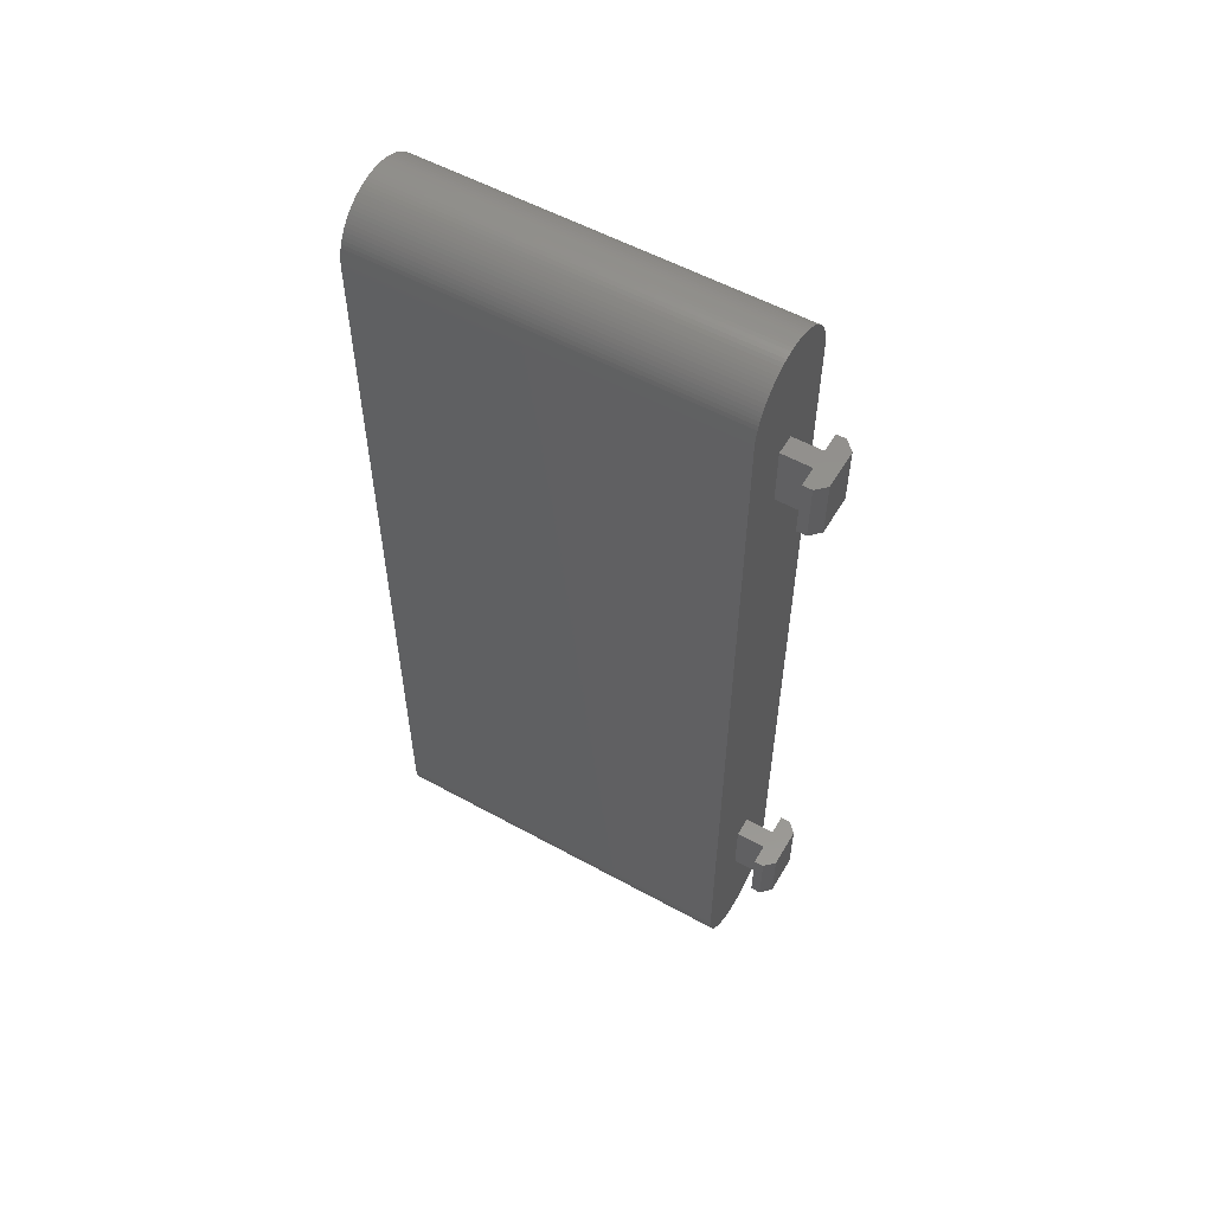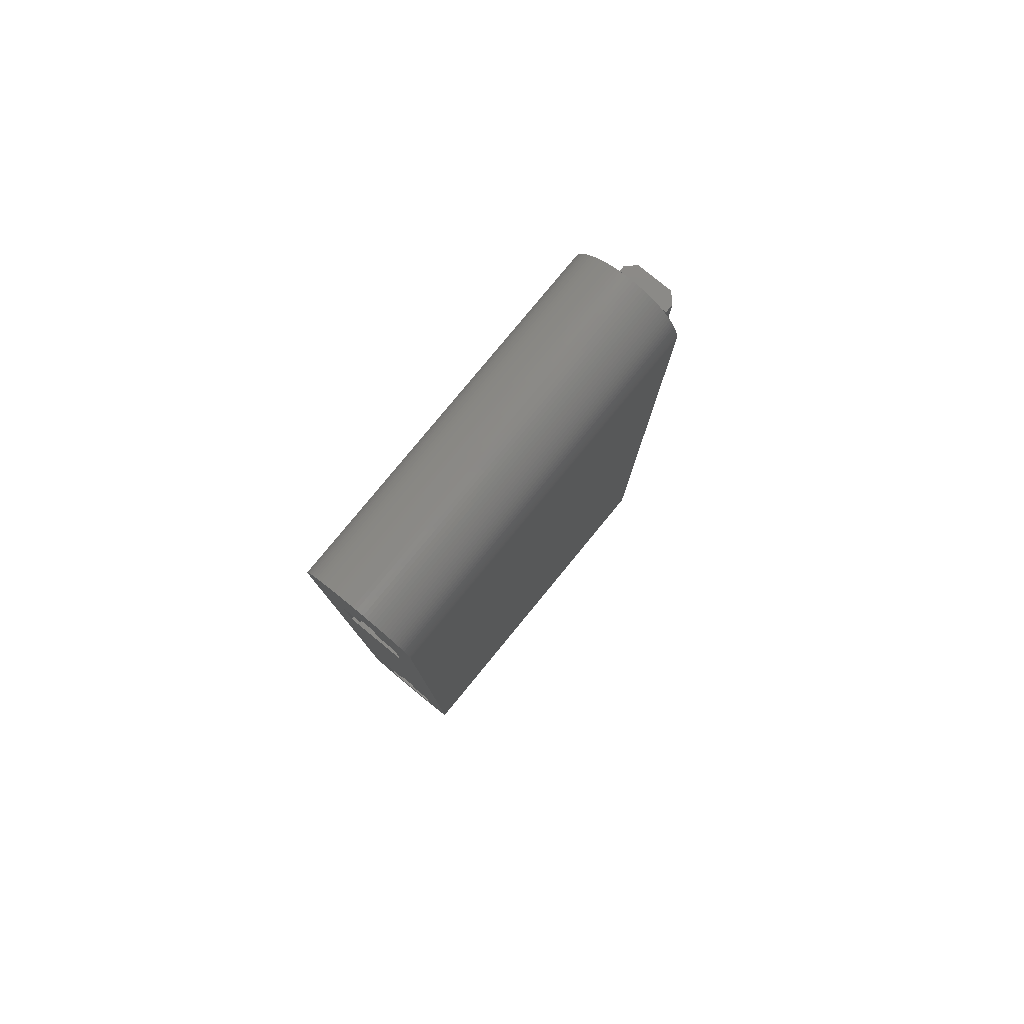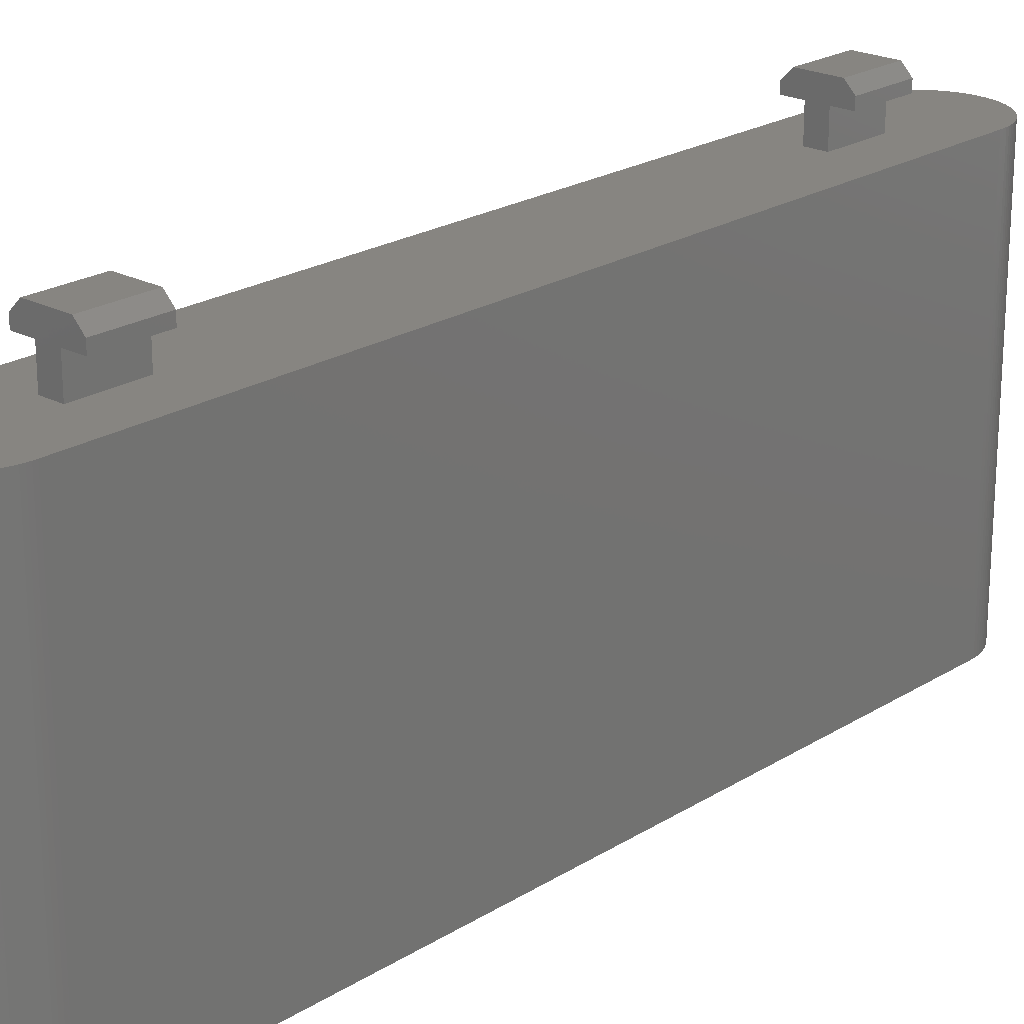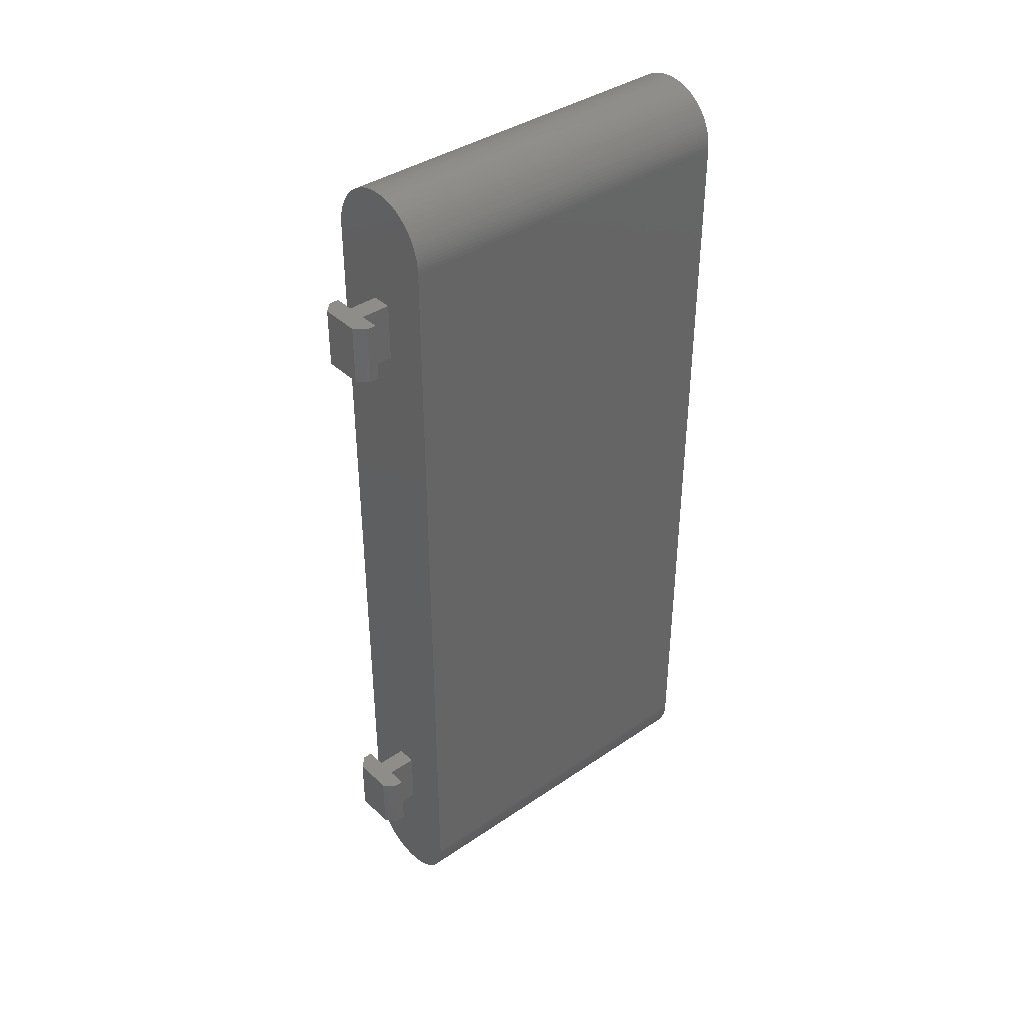
<metadata>
{"format":"stl","ext":"stl","renderer":"f3d","projection":"perspective","resolution":1024,"background":"white","views":[{"elev":55.3,"azim":-59.9,"up":"+Y"},{"elev":79.9,"azim":-140.6,"up":"+Y"},{"elev":22.0,"azim":-137.4,"up":"+Z"},{"elev":38.9,"azim":49.6,"up":"+Y"}]}
</metadata>
<code>
# stl→obj: 300 verts, 596 faces
v 0.79 -22.62 30
v -0.79 -22.62 32.39
v 0.79 -22.62 32.39
v -0.79 -22.62 30
v 1.58 -22.62 33.96
v 2.37 -22.62 33.17
v 2.37 -22.62 32.39
v -1.6 -22.62 33.96
v -2.37 -22.62 33.17
v -2.37 -22.62 32.39
v -0.79 -27.38 30
v 0.79 -27.38 32.39
v -0.79 -27.38 32.39
v 0.79 -27.38 30
v -1.6 -27.38 33.96
v -2.37 -27.38 33.17
v 1.58 -27.38 33.96
v -2.37 -27.38 32.39
v 2.37 -27.38 33.17
v 2.37 -27.38 32.39
v 0.79 27.38 30
v -0.79 27.38 32.39
v 0.79 27.38 32.39
v -0.79 27.38 30
v 1.58 27.38 33.96
v 2.37 27.38 33.17
v 2.37 27.38 32.39
v -1.6 27.38 33.96
v -2.37 27.38 33.17
v -2.37 27.38 32.39
v -0.79 22.62 30
v 0.79 22.62 32.39
v -0.79 22.62 32.39
v 0.79 22.62 30
v -1.6 22.62 33.96
v -2.37 22.62 33.17
v 1.58 22.62 33.96
v -2.37 22.62 32.39
v 2.37 22.62 33.17
v 2.37 22.62 32.39
v 4.74 32 30
v 4.731 32.3 0
v 4.731 32.3 30
v 4.74 32 0
v -4.74 -32 0
v -4.74 32 30
v -4.74 32 0
v -4.74 -32 30
v 0 36.74 0
v -0.2976 36.73 30
v 0 36.74 30
v -0.2976 36.73 0
v 4.74 -32 30
v 4.703 32.59 30
v 4.656 32.89 30
v 4.591 33.18 30
v 4.731 -32.3 30
v 4.508 33.46 30
v 4.703 -32.59 30
v 4.407 33.74 30
v 4.656 -32.89 30
v 4.289 34.02 30
v 4.591 -33.18 30
v 4.154 34.28 30
v 4.508 -33.46 30
v 4.002 34.54 30
v 4.407 -33.74 30
v 3.835 34.79 30
v 4.289 -34.02 30
v 3.652 35.02 30
v 4.154 -34.28 30
v 3.455 35.24 30
v 4.002 -34.54 30
v 3.245 35.46 30
v 3.835 -34.79 30
v 3.021 35.65 30
v 3.652 -35.02 30
v 2.786 35.83 30
v 3.455 -35.24 30
v 2.54 36 30
v 3.245 -35.46 30
v 2.284 36.15 30
v 3.021 -35.65 30
v 2.018 36.29 30
v 2.786 -35.83 30
v 1.745 36.41 30
v 2.54 -36 30
v 1.465 36.51 30
v 2.284 -36.15 30
v 1.179 36.59 30
v 2.018 -36.29 30
v 0.8882 36.66 30
v 1.745 -36.41 30
v 0.5941 36.7 30
v 0.2976 36.73 30
v -0.5941 36.7 30
v -0.8882 36.66 30
v 1.465 -36.51 30
v 1.179 -36.59 30
v 0.8882 -36.66 30
v 0.5941 -36.7 30
v 0.2976 -36.73 30
v 0 -36.74 30
v -0.2976 -36.73 30
v -0.5941 -36.7 30
v -0.8882 -36.66 30
v -1.179 36.59 30
v -1.465 36.51 30
v -1.745 36.41 30
v -1.179 -36.59 30
v -2.018 36.29 30
v -1.465 -36.51 30
v -2.284 36.15 30
v -1.745 -36.41 30
v -2.54 36 30
v -2.018 -36.29 30
v -2.786 35.83 30
v -2.284 -36.15 30
v -3.021 35.65 30
v -2.54 -36 30
v -3.245 35.46 30
v -2.786 -35.83 30
v -3.455 35.24 30
v -3.021 -35.65 30
v -3.652 35.02 30
v -3.245 -35.46 30
v -3.835 34.79 30
v -3.455 -35.24 30
v -4.002 34.54 30
v -3.652 -35.02 30
v -4.154 34.28 30
v -3.835 -34.79 30
v -4.289 34.02 30
v -4.002 -34.54 30
v -4.407 33.74 30
v -4.154 -34.28 30
v -4.508 33.46 30
v -4.289 -34.02 30
v -4.591 33.18 30
v -4.407 -33.74 30
v -4.656 32.89 30
v -4.508 -33.46 30
v -4.703 32.59 30
v -4.591 -33.18 30
v -4.731 32.3 30
v -4.656 -32.89 30
v -4.703 -32.59 30
v -4.731 -32.3 30
v -4.731 32.3 0
v -4.703 32.59 0
v 4.74 -32 0
v 4.731 -32.3 0
v 4.703 -32.59 0
v 2.786 -35.83 0
v 3.021 -35.65 0
v 3.835 34.79 0
v 4.002 34.54 0
v 3.245 35.46 0
v 3.021 35.65 0
v -3.021 35.65 0
v -3.245 35.46 0
v -0.2976 -36.73 0
v 0 -36.74 0
v -4.407 -33.74 0
v -4.508 -33.46 0
v 4.289 34.02 0
v 4.407 33.74 0
v 2.018 36.29 0
v 1.745 36.41 0
v -1.465 36.51 0
v -1.745 36.41 0
v -4.154 34.28 0
v -4.002 34.54 0
v 1.179 -36.59 0
v 1.465 -36.51 0
v -2.284 -36.15 0
v -2.018 -36.29 0
v -3.021 -35.65 0
v -2.786 -35.83 0
v 4.591 33.18 0
v 4.656 32.89 0
v 3.455 35.24 0
v 4.154 34.28 0
v 2.786 35.83 0
v 2.54 36 0
v 2.284 36.15 0
v 1.179 36.59 0
v 0.8882 36.66 0
v 0.5941 36.7 0
v 1.465 36.51 0
v -0.5941 36.7 0
v -0.8882 36.66 0
v -4.656 32.89 0
v -1.179 36.59 0
v -2.284 36.15 0
v -2.54 36 0
v -2.018 36.29 0
v -3.652 35.02 0
v -3.455 35.24 0
v -4.508 33.46 0
v -4.407 33.74 0
v 3.245 -35.46 0
v 4.656 -32.89 0
v 1.745 -36.41 0
v 2.284 -36.15 0
v 2.54 -36 0
v 0.2976 -36.73 0
v 0.5941 -36.7 0
v 0.8882 -36.66 0
v -4.591 -33.18 0
v -4.656 -32.89 0
v -2.52 23.12 0
v -0.84 27.38 0
v -0.84 23.12 0
v -2.52 16.36 0
v -2.54 -36 0
v -3.245 -35.46 0
v -2.786 35.83 0
v -3.455 -35.24 0
v -3.652 -35.02 0
v -3.835 -34.79 0
v -4.002 -34.54 0
v -4.154 -34.28 0
v -3.835 34.79 0
v -4.289 -34.02 0
v -4.289 34.02 0
v -4.703 -32.59 0
v -4.591 33.18 0
v -4.731 -32.3 0
v -0.84 -26.88 0
v -2.52 -26.88 0
v -0.84 -22.62 0
v 0.84 -22.62 0
v 2.52 -26.88 0
v 0.84 -26.88 0
v 2.52 16.36 0
v 2.52 -33.64 0
v 2.52 23.12 0
v 0.84 27.38 0
v 4.591 -33.18 0
v 4.508 -33.46 0
v 4.703 32.59 0
v 4.407 -33.74 0
v 4.289 -34.02 0
v 4.154 -34.28 0
v 4.508 33.46 0
v 4.002 -34.54 0
v 3.835 -34.79 0
v 3.652 -35.02 0
v 3.455 -35.24 0
v 3.652 35.02 0
v 2.018 -36.29 0
v -2.52 -33.64 0
v -0.5941 -36.7 0
v -0.8882 -36.66 0
v -1.179 -36.59 0
v -1.465 -36.51 0
v -1.745 -36.41 0
v 0.84 23.12 0
v 0.2976 36.73 0
v -2.52 -33.64 4.06
v -2.52 -26.88 4.06
v 2.52 -26.88 4.06
v 2.52 -33.64 4.06
v 0.84 -26.88 2.29
v 2.52 -26.88 2.29
v -1.65 -26.88 4.06
v -2.52 -26.88 3.17
v -2.52 -26.88 2.29
v -0.84 -26.88 2.29
v 1.63 -26.88 4.06
v 2.52 -26.88 3.17
v -2.52 16.36 4.06
v -2.52 23.12 4.06
v 2.52 23.12 4.06
v 2.52 16.36 4.06
v 0.84 23.12 2.29
v 2.52 23.12 2.29
v -1.65 23.12 4.06
v -2.52 23.12 3.17
v -2.52 23.12 2.29
v -0.84 23.12 2.29
v 1.63 23.12 4.06
v 2.52 23.12 3.17
v 0.84 -22.62 2.29
v -0.84 -22.62 2.29
v -1.65 -22.62 4.06
v -2.52 -22.62 3.17
v 1.63 -22.62 4.06
v -2.52 -22.62 2.29
v 2.52 -22.62 3.17
v 2.52 -22.62 2.29
v 0.84 27.38 2.29
v -0.84 27.38 2.29
v -1.65 27.38 4.06
v -2.52 27.38 3.17
v 1.63 27.38 4.06
v -2.52 27.38 2.29
v 2.52 27.38 3.17
v 2.52 27.38 2.29
f 1 2 3
f 2 1 4
f 3 5 6
f 2 5 3
f 3 6 7
f 5 2 8
f 8 2 9
f 9 2 10
f 11 12 13
f 12 11 14
f 13 15 16
f 15 13 17
f 13 16 18
f 12 17 13
f 17 12 19
f 19 12 20
f 12 7 20
f 7 12 3
f 19 7 6
f 7 19 20
f 17 6 5
f 6 17 19
f 8 17 5
f 17 8 15
f 16 8 9
f 8 16 15
f 18 9 10
f 9 18 16
f 18 2 13
f 2 18 10
f 11 2 4
f 2 11 13
f 12 1 3
f 1 12 14
f 21 22 23
f 22 21 24
f 23 25 26
f 22 25 23
f 23 26 27
f 25 22 28
f 28 22 29
f 29 22 30
f 31 32 33
f 32 31 34
f 33 35 36
f 35 33 37
f 33 36 38
f 32 37 33
f 37 32 39
f 39 32 40
f 32 27 40
f 27 32 23
f 39 27 26
f 27 39 40
f 37 26 25
f 26 37 39
f 28 37 25
f 37 28 35
f 36 28 29
f 28 36 35
f 38 29 30
f 29 38 36
f 38 22 33
f 22 38 30
f 31 22 24
f 22 31 33
f 32 21 23
f 21 32 34
f 41 42 43
f 42 41 44
f 45 46 47
f 46 45 48
f 49 50 51
f 50 49 52
f 31 1 34
f 1 31 4
f 21 41 43
f 41 34 53
f 21 43 54
f 1 53 34
f 21 54 55
f 14 53 1
f 21 55 56
f 53 14 57
f 21 56 58
f 57 14 59
f 21 58 60
f 59 14 61
f 21 60 62
f 61 14 63
f 21 62 64
f 63 14 65
f 21 64 66
f 65 14 67
f 21 66 68
f 67 14 69
f 21 68 70
f 69 14 71
f 21 70 72
f 71 14 73
f 21 72 74
f 73 14 75
f 21 74 76
f 75 14 77
f 21 76 78
f 77 14 79
f 21 78 80
f 79 14 81
f 21 80 82
f 81 14 83
f 21 82 84
f 83 14 85
f 21 84 86
f 85 14 87
f 21 86 88
f 87 14 89
f 21 88 90
f 89 14 91
f 21 90 92
f 41 21 34
f 91 14 93
f 94 21 92
f 95 21 94
f 51 21 95
f 50 21 51
f 96 21 50
f 96 24 21
f 46 31 24
f 31 46 4
f 46 24 97
f 97 24 96
f 93 14 98
f 98 14 99
f 99 14 100
f 14 101 100
f 14 102 101
f 14 103 102
f 14 104 103
f 14 105 104
f 11 105 14
f 11 106 105
f 48 4 46
f 46 97 107
f 4 48 11
f 46 107 108
f 11 48 106
f 46 108 109
f 106 48 110
f 46 109 111
f 110 48 112
f 46 111 113
f 112 48 114
f 46 113 115
f 114 48 116
f 46 115 117
f 116 48 118
f 46 117 119
f 118 48 120
f 46 119 121
f 120 48 122
f 46 121 123
f 122 48 124
f 46 123 125
f 124 48 126
f 46 125 127
f 126 48 128
f 46 127 129
f 128 48 130
f 46 129 131
f 130 48 132
f 46 131 133
f 132 48 134
f 46 133 135
f 134 48 136
f 46 135 137
f 136 48 138
f 46 137 139
f 138 48 140
f 46 139 141
f 140 48 142
f 46 141 143
f 142 48 144
f 46 143 145
f 144 48 146
f 146 48 147
f 147 48 148
f 149 143 150
f 143 149 145
f 47 145 149
f 145 47 46
f 53 44 41
f 44 53 151
f 59 152 57
f 152 59 153
f 57 151 53
f 151 57 152
f 154 83 85
f 83 154 155
f 66 156 68
f 156 66 157
f 158 76 74
f 76 158 159
f 160 121 119
f 121 160 161
f 162 103 104
f 103 162 163
f 164 142 165
f 142 164 140
f 60 166 62
f 166 60 167
f 168 86 84
f 86 168 169
f 170 109 108
f 109 170 171
f 172 129 173
f 129 172 131
f 174 98 99
f 98 174 175
f 176 116 118
f 116 176 177
f 178 122 124
f 122 178 179
f 55 180 56
f 180 55 181
f 72 158 74
f 158 72 182
f 64 157 66
f 157 64 183
f 184 80 78
f 80 184 185
f 185 82 80
f 82 185 186
f 187 92 90
f 92 187 188
f 188 94 92
f 94 188 189
f 190 90 88
f 90 190 187
f 191 97 96
f 97 191 192
f 150 141 193
f 141 150 143
f 192 107 97
f 107 192 194
f 195 115 113
f 115 195 196
f 197 113 111
f 113 197 195
f 198 123 199
f 123 198 125
f 199 121 161
f 121 199 123
f 200 135 201
f 135 200 137
f 155 81 83
f 81 155 202
f 61 153 59
f 153 61 203
f 175 93 98
f 93 175 204
f 205 87 89
f 87 205 206
f 207 101 102
f 101 207 208
f 208 100 101
f 100 208 209
f 210 146 211
f 146 210 144
f 212 213 214
f 213 47 192
f 192 47 194
f 194 47 170
f 170 47 171
f 171 47 197
f 213 212 47
f 197 47 195
f 47 215 45
f 45 216 179
f 215 47 212
f 45 179 178
f 195 47 196
f 45 178 217
f 196 47 218
f 45 217 219
f 218 47 160
f 45 219 220
f 160 47 161
f 45 220 221
f 161 47 199
f 45 221 222
f 199 47 198
f 45 222 223
f 198 47 224
f 45 223 225
f 224 47 173
f 45 225 164
f 173 47 172
f 45 164 165
f 172 47 226
f 45 165 210
f 226 47 201
f 45 210 211
f 201 47 200
f 45 211 227
f 200 47 228
f 45 227 229
f 228 47 193
f 193 47 150
f 150 47 149
f 230 231 232
f 233 234 235
f 234 233 236
f 232 236 233
f 215 232 231
f 232 215 236
f 237 151 152
f 151 236 44
f 237 152 153
f 238 44 236
f 237 153 203
f 239 44 238
f 237 203 240
f 44 239 42
f 237 240 241
f 42 239 242
f 237 241 243
f 242 239 181
f 237 243 244
f 181 239 180
f 237 244 245
f 180 239 246
f 237 245 247
f 246 239 167
f 237 247 248
f 167 239 166
f 237 248 249
f 166 239 183
f 237 249 250
f 183 239 157
f 237 250 202
f 157 239 156
f 237 202 155
f 156 239 251
f 237 155 154
f 251 239 182
f 237 154 206
f 151 237 234
f 151 234 236
f 205 237 206
f 252 237 205
f 204 237 252
f 175 237 204
f 174 237 175
f 209 237 174
f 208 237 209
f 207 237 208
f 163 237 207
f 253 163 162
f 253 162 254
f 253 254 255
f 253 255 256
f 253 256 257
f 253 257 258
f 253 258 177
f 253 177 176
f 163 253 237
f 45 231 253
f 231 45 215
f 45 253 216
f 216 253 176
f 182 239 158
f 158 239 159
f 159 239 184
f 184 239 185
f 185 239 186
f 186 239 168
f 168 239 169
f 169 239 190
f 190 239 187
f 239 238 259
f 187 239 188
f 239 189 188
f 239 260 189
f 239 49 260
f 239 52 49
f 239 191 52
f 213 191 239
f 191 213 192
f 179 120 122
f 120 179 216
f 217 128 219
f 128 217 126
f 257 110 112
f 110 257 256
f 256 106 110
f 106 256 255
f 177 114 116
f 114 177 258
f 43 242 54
f 242 43 42
f 54 181 55
f 181 54 242
f 58 167 60
f 167 58 246
f 56 246 58
f 246 56 180
f 68 251 70
f 251 68 156
f 70 182 72
f 182 70 251
f 62 183 64
f 183 62 166
f 159 78 76
f 78 159 184
f 186 84 82
f 84 186 168
f 169 88 86
f 88 169 190
f 189 95 94
f 95 189 260
f 260 51 95
f 51 260 49
f 52 96 50
f 96 52 191
f 194 108 107
f 108 194 170
f 196 117 115
f 117 196 218
f 218 119 117
f 119 218 160
f 171 111 109
f 111 171 197
f 201 133 226
f 133 201 135
f 226 131 172
f 131 226 133
f 228 137 200
f 137 228 139
f 193 139 228
f 139 193 141
f 173 127 224
f 127 173 129
f 224 125 198
f 125 224 127
f 71 244 69
f 244 71 245
f 65 240 63
f 240 65 241
f 67 241 65
f 241 67 243
f 81 250 79
f 250 81 202
f 73 245 71
f 245 73 247
f 77 248 75
f 248 77 249
f 204 91 93
f 91 204 252
f 206 85 87
f 85 206 154
f 163 102 103
f 102 163 207
f 209 99 100
f 99 209 174
f 225 140 164
f 140 225 138
f 222 136 223
f 136 222 134
f 221 134 222
f 134 221 132
f 219 130 220
f 130 219 128
f 165 144 210
f 144 165 142
f 211 147 227
f 147 211 146
f 229 48 45
f 48 229 148
f 216 118 120
f 118 216 176
f 217 124 126
f 124 217 178
f 258 112 114
f 112 258 257
f 255 105 106
f 105 255 254
f 254 104 105
f 104 254 162
f 63 203 61
f 203 63 240
f 69 243 67
f 243 69 244
f 79 249 77
f 249 79 250
f 75 247 73
f 247 75 248
f 252 89 91
f 89 252 205
f 223 138 225
f 138 223 136
f 220 132 221
f 132 220 130
f 227 148 229
f 148 227 147
f 261 231 262
f 231 261 253
f 261 263 264
f 263 261 262
f 237 263 234
f 263 237 264
f 237 261 264
f 261 237 253
f 265 235 266
f 262 267 263
f 262 268 267
f 262 269 268
f 231 269 262
f 231 270 269
f 270 231 230
f 271 263 267
f 272 263 271
f 266 263 272
f 266 234 263
f 234 266 235
f 273 212 274
f 212 273 215
f 273 275 276
f 275 273 274
f 236 275 238
f 275 236 276
f 277 259 278
f 274 279 275
f 274 280 279
f 274 281 280
f 212 281 274
f 212 282 281
f 282 212 214
f 283 275 279
f 284 275 283
f 278 275 284
f 278 238 275
f 238 278 259
f 236 273 276
f 273 236 215
f 232 285 286
f 285 232 233
f 286 287 288
f 287 286 289
f 286 288 290
f 285 289 286
f 289 285 291
f 291 285 292
f 285 266 292
f 266 285 265
f 266 291 292
f 291 266 272
f 272 289 291
f 289 272 271
f 267 289 271
f 289 267 287
f 267 288 287
f 288 267 268
f 268 290 288
f 290 268 269
f 290 270 286
f 270 290 269
f 270 232 286
f 232 270 230
f 235 285 233
f 285 235 265
f 213 293 294
f 293 213 239
f 294 295 296
f 295 294 297
f 294 296 298
f 293 297 294
f 297 293 299
f 299 293 300
f 293 278 300
f 278 293 277
f 278 299 300
f 299 278 284
f 284 297 299
f 297 284 283
f 279 297 283
f 297 279 295
f 279 296 295
f 296 279 280
f 280 298 296
f 298 280 281
f 298 282 294
f 282 298 281
f 282 213 294
f 213 282 214
f 259 293 239
f 293 259 277

</code>
